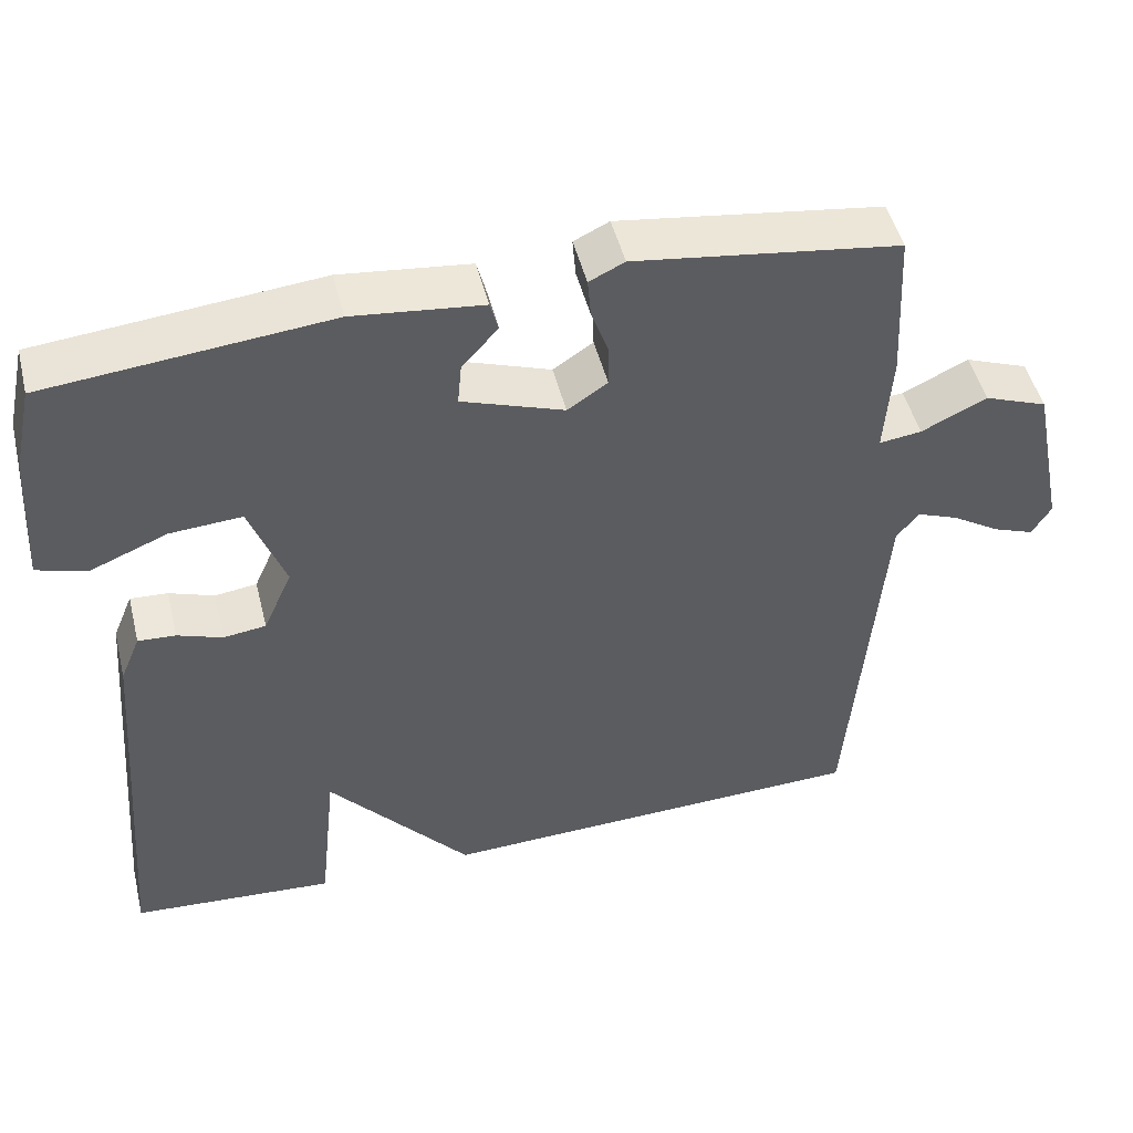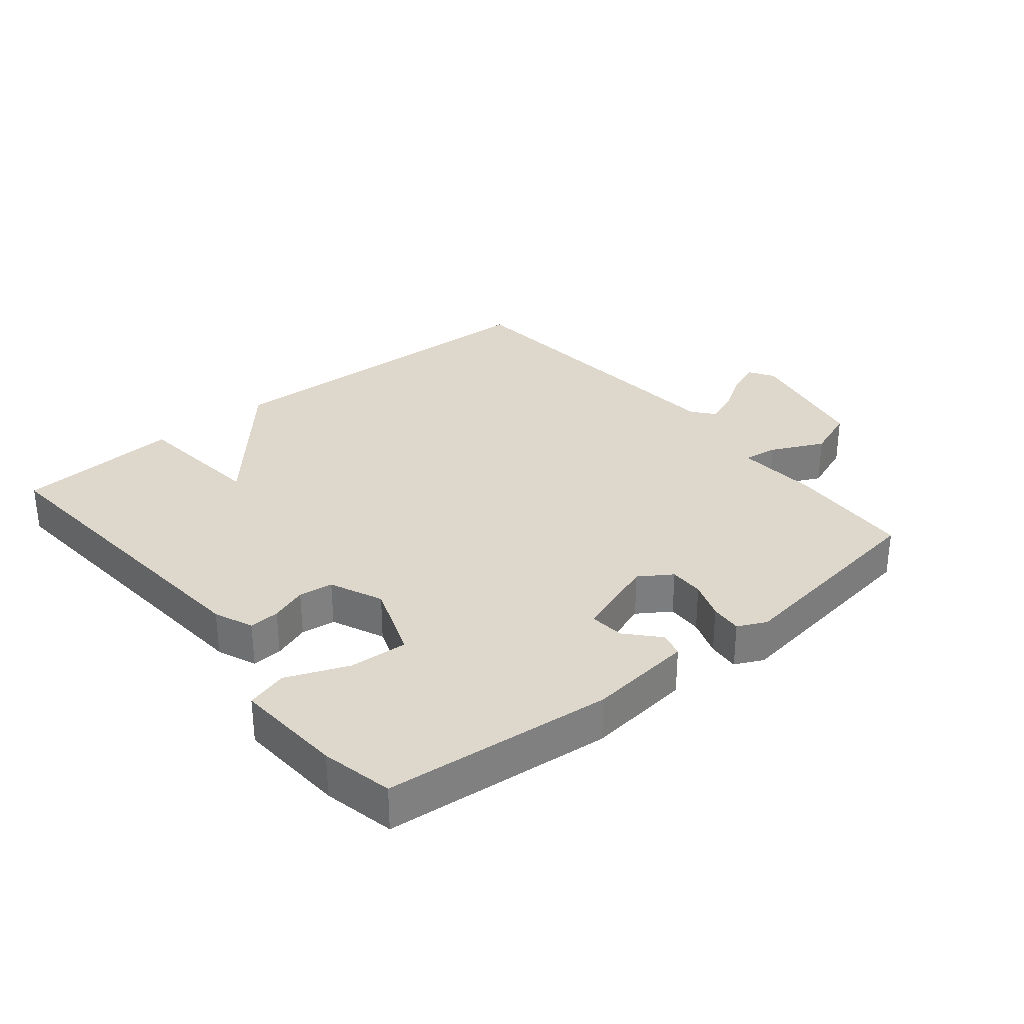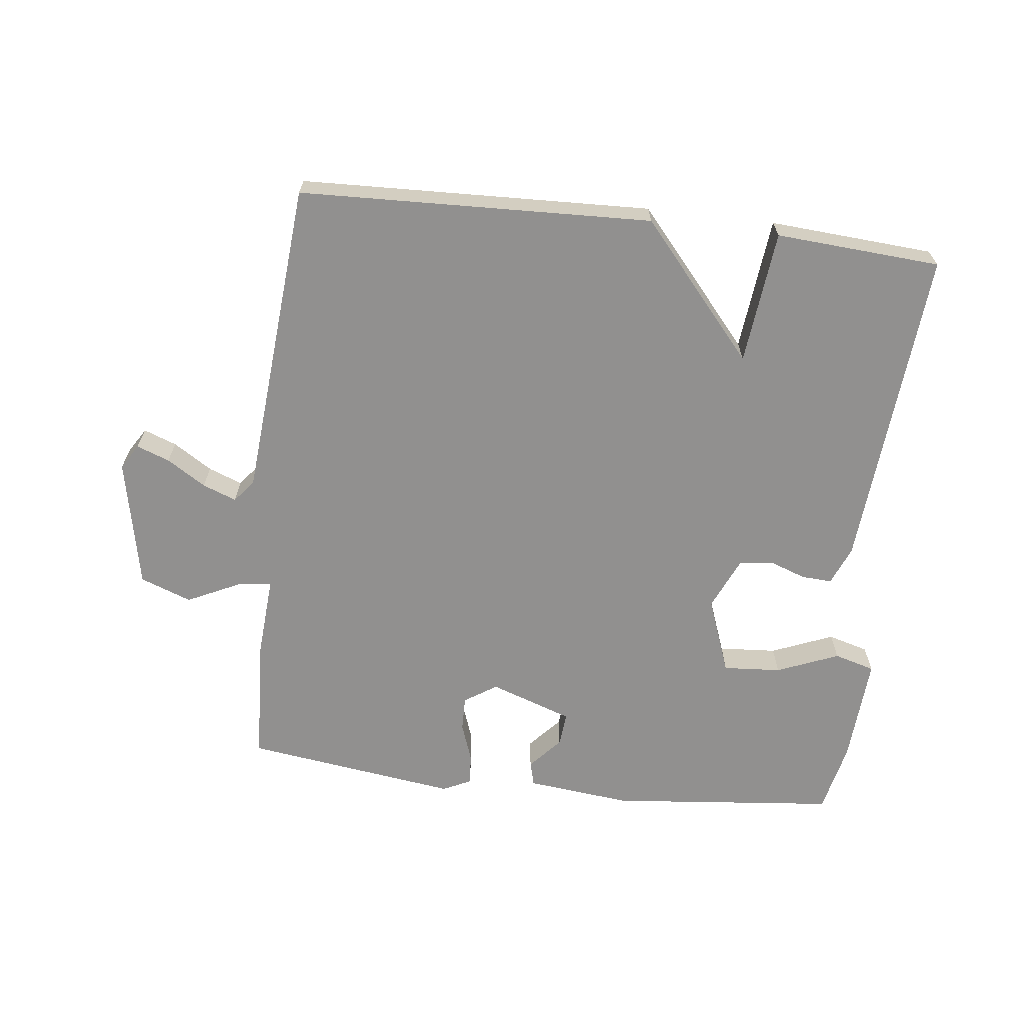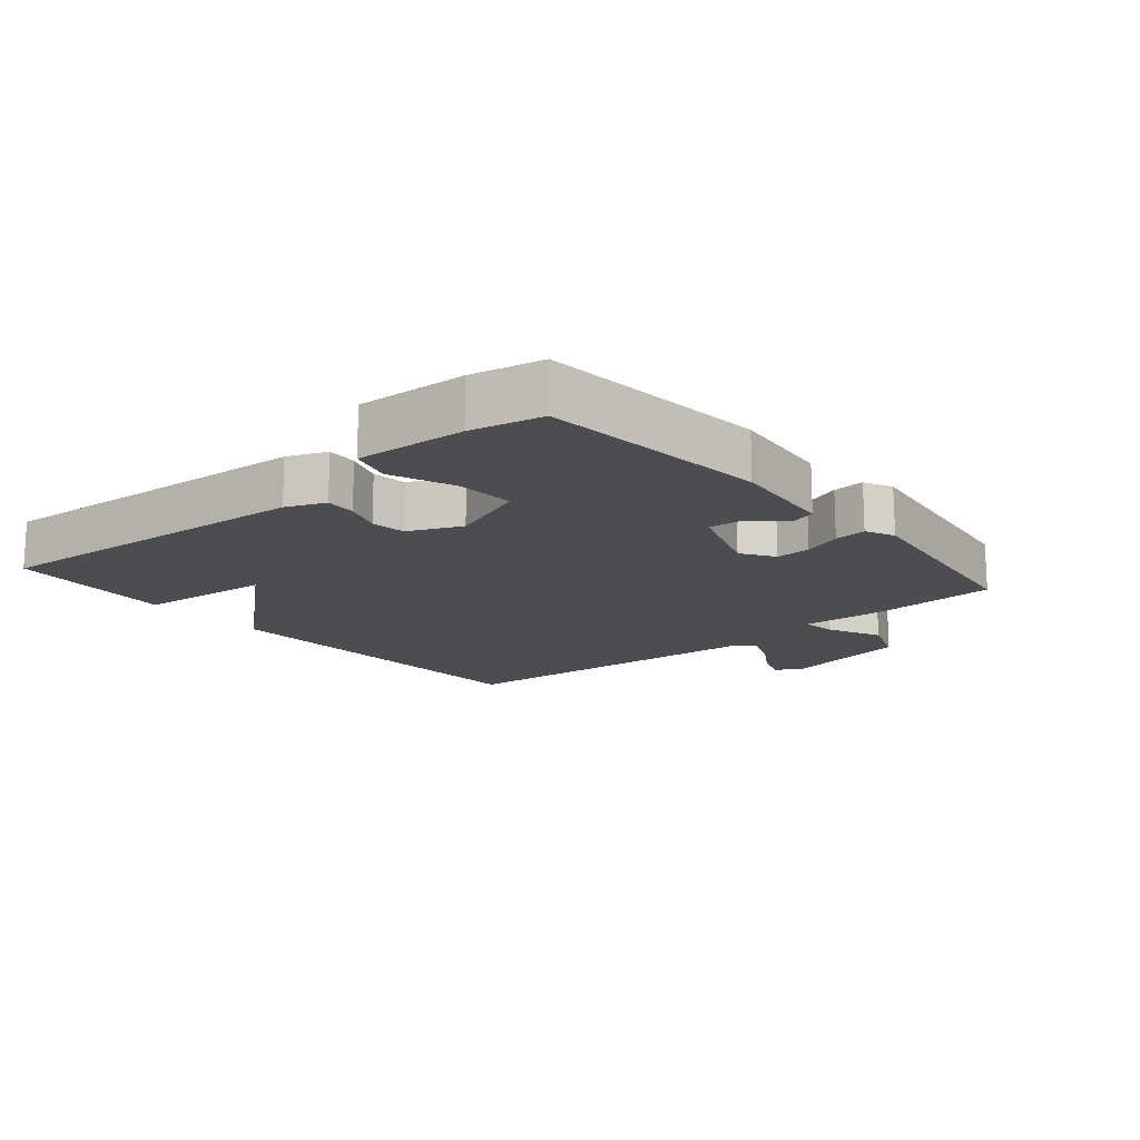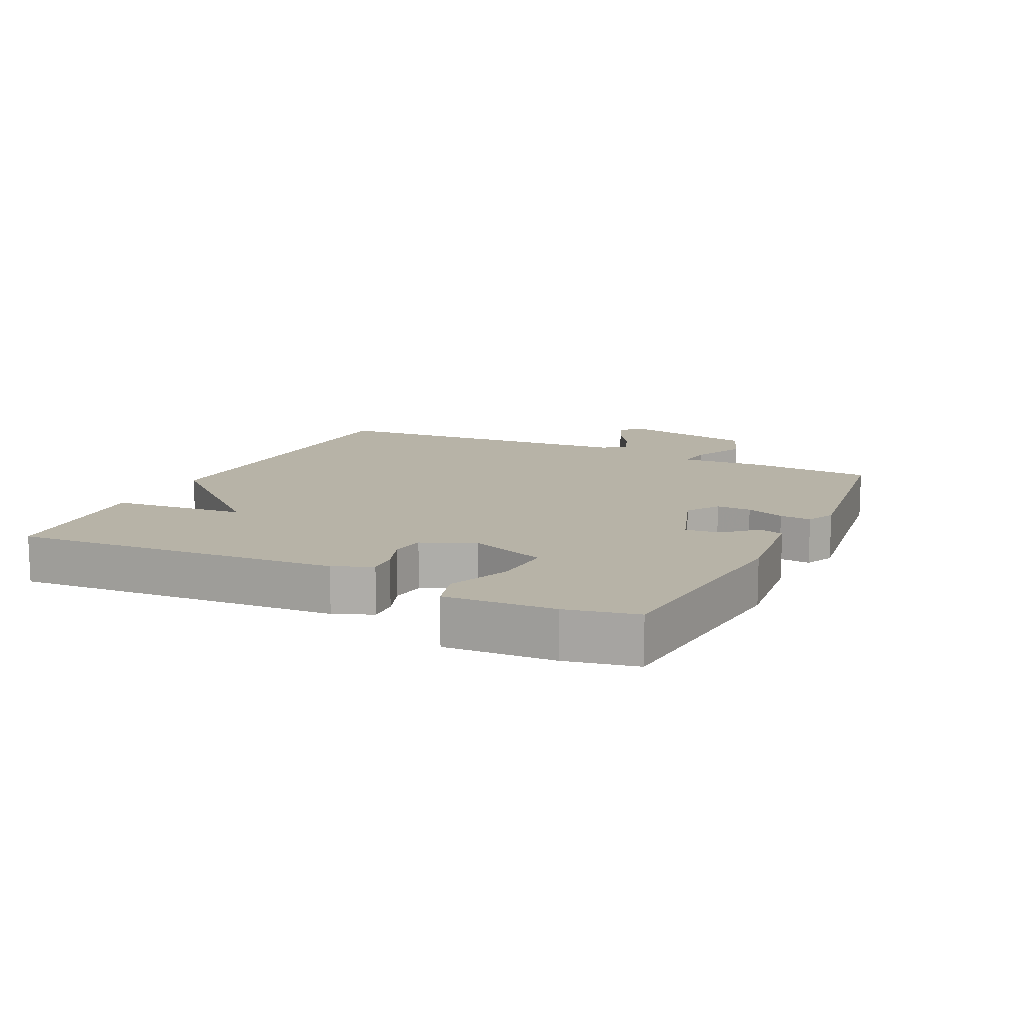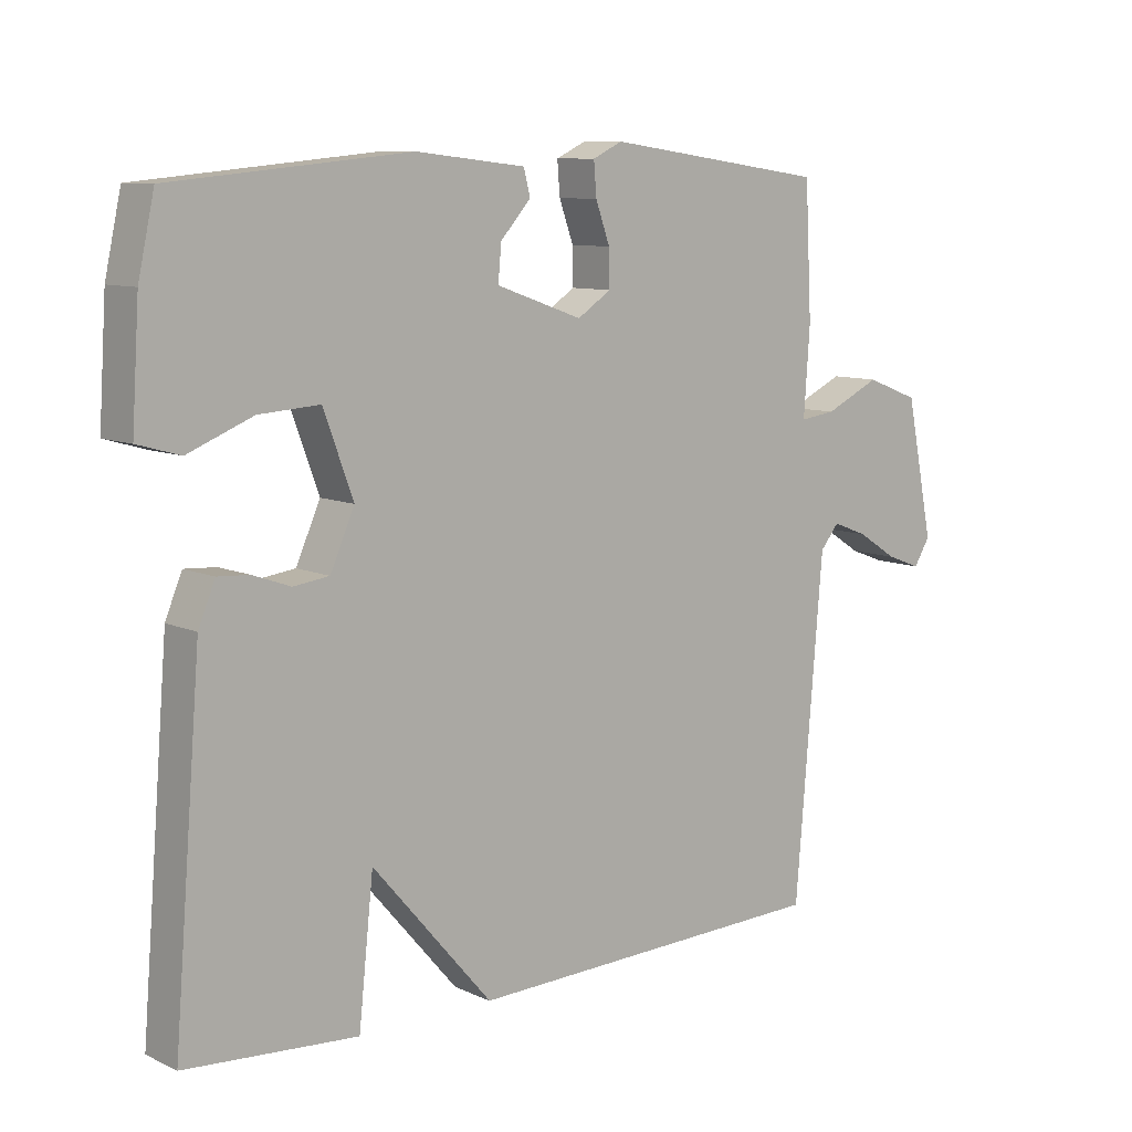
<metadata>
{"format":"obj","ext":"obj","renderer":"f3d","projection":"perspective","resolution":1024,"background":"white","views":[{"elev":48.5,"azim":-13.9,"up":"+Z"},{"elev":31.4,"azim":-39.3,"up":"+Y"},{"elev":-65.7,"azim":173.4,"up":"+Y"},{"elev":-15.7,"azim":-49.7,"up":"+Y"},{"elev":12.6,"azim":-64.1,"up":"+Y"},{"elev":9.3,"azim":-40.3,"up":"+Z"}]}
</metadata>
<code>
v 0.5 0.07 0.5
v 0.51 0.07 0.306
v 0.501 0.07 0.177
v 0.554 0.07 0.184
v 0.636 0.07 0.223
v 0.715 0.07 0.193
v 0.756 0.07 -0.009
v 0.732 0.07 -0.048
v 0.681 0.07 -0.029
v 0.621 0.07 0.009
v 0.569 0.07 0.029
v 0.541 0.07 -0.005
v 0.5 0.07 -0.5
v -0.045 0.07 -0.518
v -0.223 0.07 -0.311
v -0.245 0.07 -0.518
v -0.5 0.07 -0.5
v -0.459 0.07 0.004
v -0.434 0.07 0.064
v -0.387 0.07 0.061
v -0.331 0.07 0.041
v -0.278 0.07 0.048
v -0.242 0.07 0.129
v -0.286 0.07 0.248
v -0.376 0.07 0.242
v -0.472 0.07 0.203
v -0.535 0.07 0.221
v -0.524 0.07 0.39
v -0.5 0.07 0.5
v -0.148 0.07 0.534
v 0.014 0.07 0.516
v 0.024 0.07 0.478
v -0.021 0.07 0.428
v -0.026 0.07 0.375
v 0.102 0.07 0.33
v 0.152 0.07 0.363
v 0.151 0.07 0.417
v 0.13 0.07 0.476
v 0.126 0.07 0.525
v 0.17 0.07 0.546
v 0.5 0 0.5
v 0.51 0 0.306
v 0.501 0 0.177
v 0.554 0 0.184
v 0.636 0 0.223
v 0.715 0 0.193
v 0.756 0 -0.009
v 0.732 0 -0.048
v 0.681 0 -0.029
v 0.621 0 0.009
v 0.569 0 0.029
v 0.541 0 -0.005
v 0.5 0 -0.5
v -0.045 0 -0.518
v -0.223 0 -0.311
v -0.245 0 -0.518
v -0.5 0 -0.5
v -0.459 0 0.004
v -0.434 0 0.064
v -0.387 0 0.061
v -0.331 0 0.041
v -0.278 0 0.048
v -0.242 0 0.129
v -0.286 0 0.248
v -0.376 0 0.242
v -0.472 0 0.203
v -0.535 0 0.221
v -0.524 0 0.39
v -0.5 0 0.5
v -0.148 0 0.534
v 0.014 0 0.516
v 0.024 0 0.478
v -0.021 0 0.428
v -0.026 0 0.375
v 0.102 0 0.33
v 0.152 0 0.363
v 0.151 0 0.417
v 0.13 0 0.476
v 0.126 0 0.525
v 0.17 0 0.546
f 1 2 3
f 40 1 3
f 39 40 3
f 38 39 3
f 37 38 3
f 36 37 3
f 35 36 3
f 34 35 3
f 31 32 33
f 30 31 33
f 29 30 33
f 28 29 33
f 27 28 33
f 26 27 33
f 25 26 33
f 24 25 33 34
f 23 24 34 3
f 19 20 21
f 18 19 21
f 17 18 21
f 16 17 21
f 15 16 21
f 15 21 22
f 14 15 22
f 13 14 22
f 12 13 22
f 22 23 3
f 12 22 3
f 11 12 3
f 8 9 10
f 7 8 10
f 6 7 10
f 5 6 10
f 4 5 10
f 3 4 10 11
f 43 42 41
f 43 41 80
f 43 80 79
f 43 79 78
f 43 78 77
f 43 77 76
f 43 76 75
f 43 75 74
f 73 72 71
f 73 71 70
f 73 70 69
f 73 69 68
f 73 68 67
f 73 67 66
f 73 66 65
f 74 73 65 64
f 43 74 64 63
f 61 60 59
f 61 59 58
f 61 58 57
f 61 57 56
f 61 56 55
f 62 61 55
f 62 55 54
f 62 54 53
f 62 53 52
f 43 63 62
f 43 62 52
f 43 52 51
f 50 49 48
f 50 48 47
f 50 47 46
f 50 46 45
f 50 45 44
f 51 50 44 43
f 1 41 42 2
f 2 42 43 3
f 3 43 44 4
f 4 44 45 5
f 5 45 46 6
f 6 46 47 7
f 7 47 48 8
f 8 48 49 9
f 9 49 50 10
f 10 50 51 11
f 11 51 52 12
f 12 52 53 13
f 13 53 54 14
f 14 54 55 15
f 15 55 56 16
f 16 56 57 17
f 17 57 58 18
f 18 58 59 19
f 19 59 60 20
f 20 60 61 21
f 21 61 62 22
f 22 62 63 23
f 23 63 64 24
f 24 64 65 25
f 25 65 66 26
f 26 66 67 27
f 27 67 68 28
f 28 68 69 29
f 29 69 70 30
f 30 70 71 31
f 31 71 72 32
f 32 72 73 33
f 33 73 74 34
f 34 74 75 35
f 35 75 76 36
f 36 76 77 37
f 37 77 78 38
f 38 78 79 39
f 39 79 80 40
f 40 80 41 1

</code>
